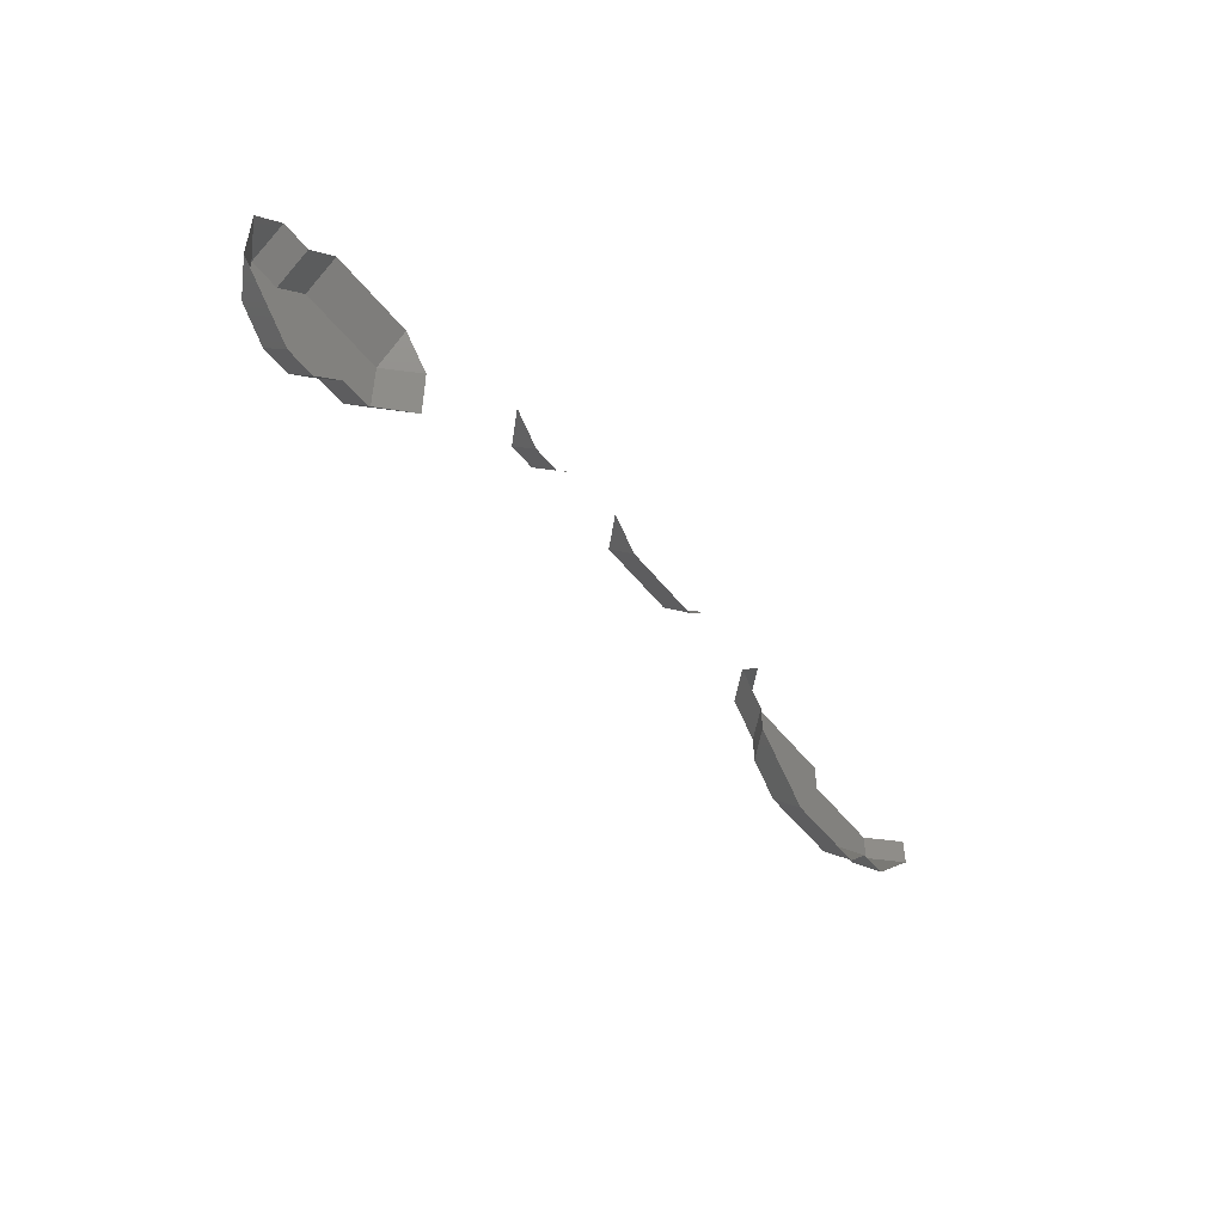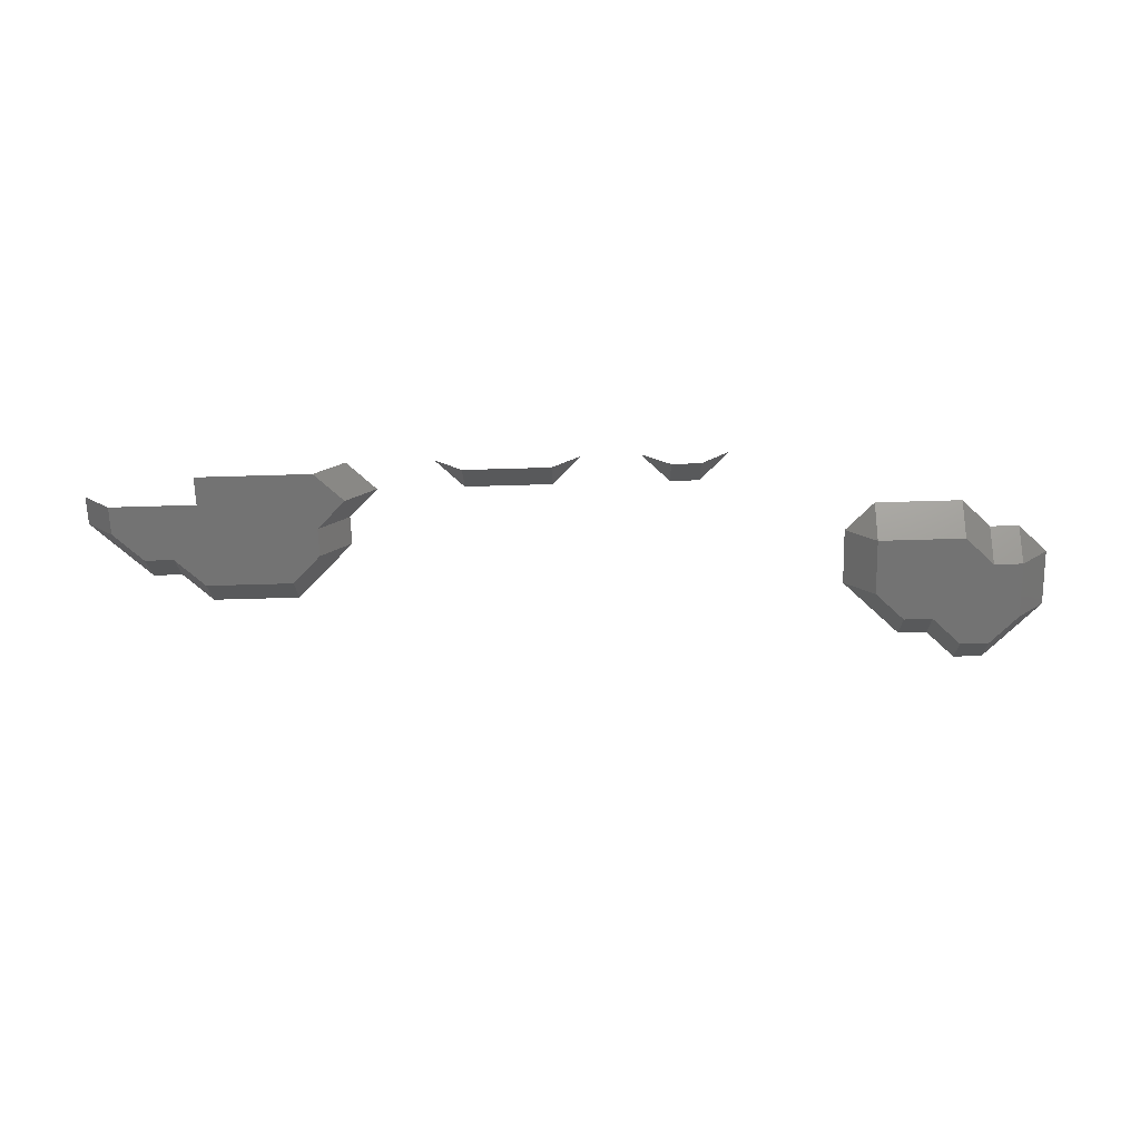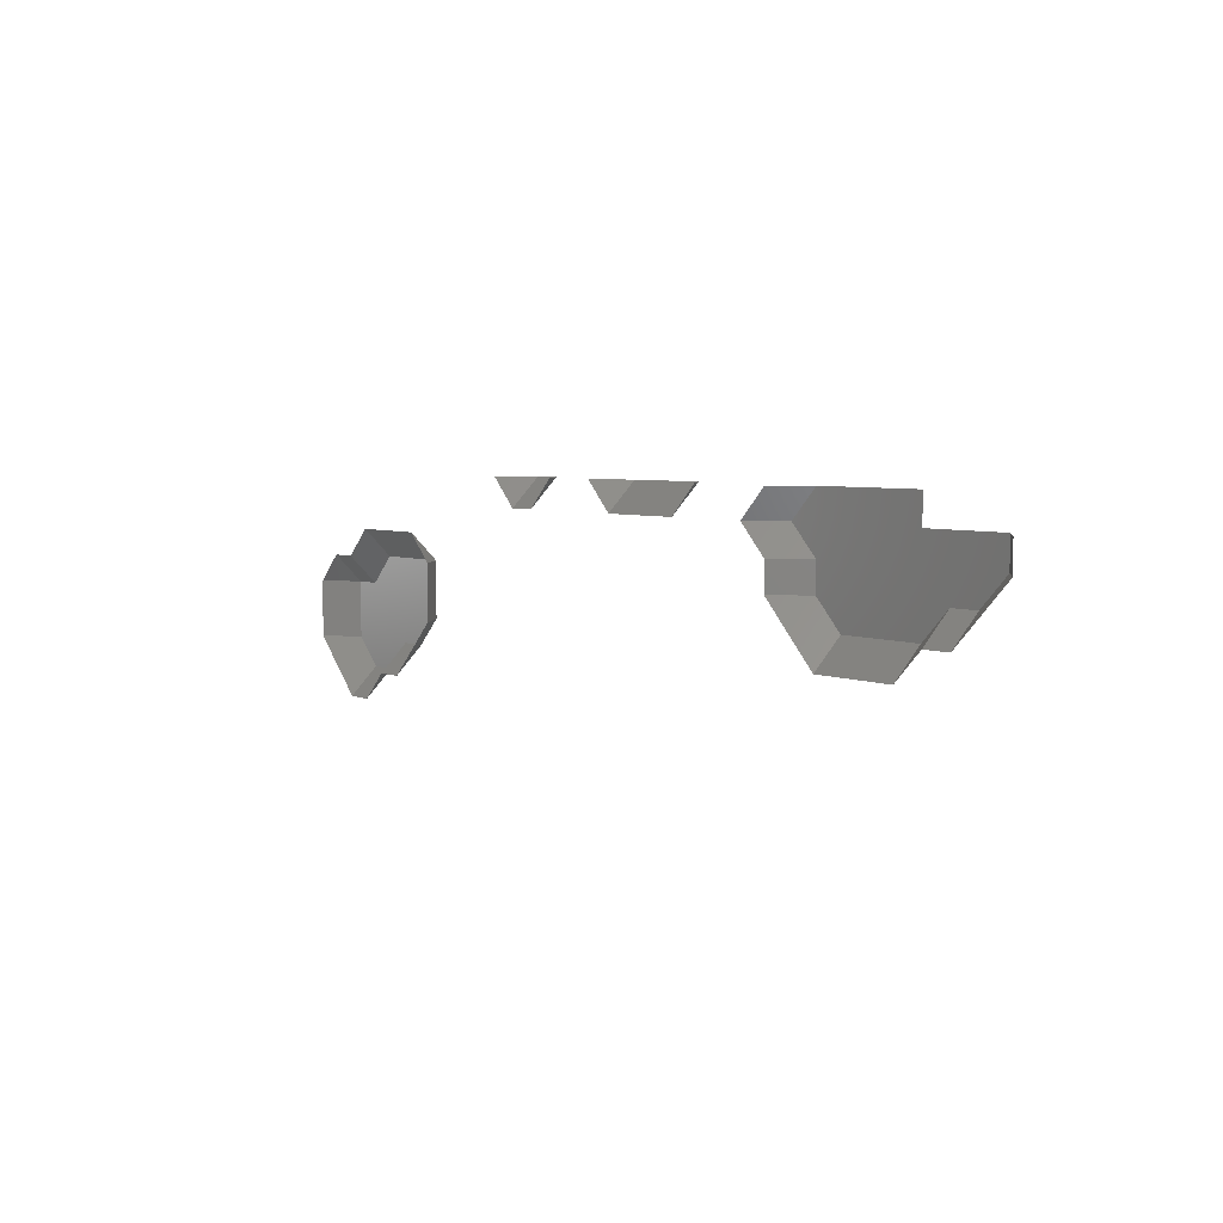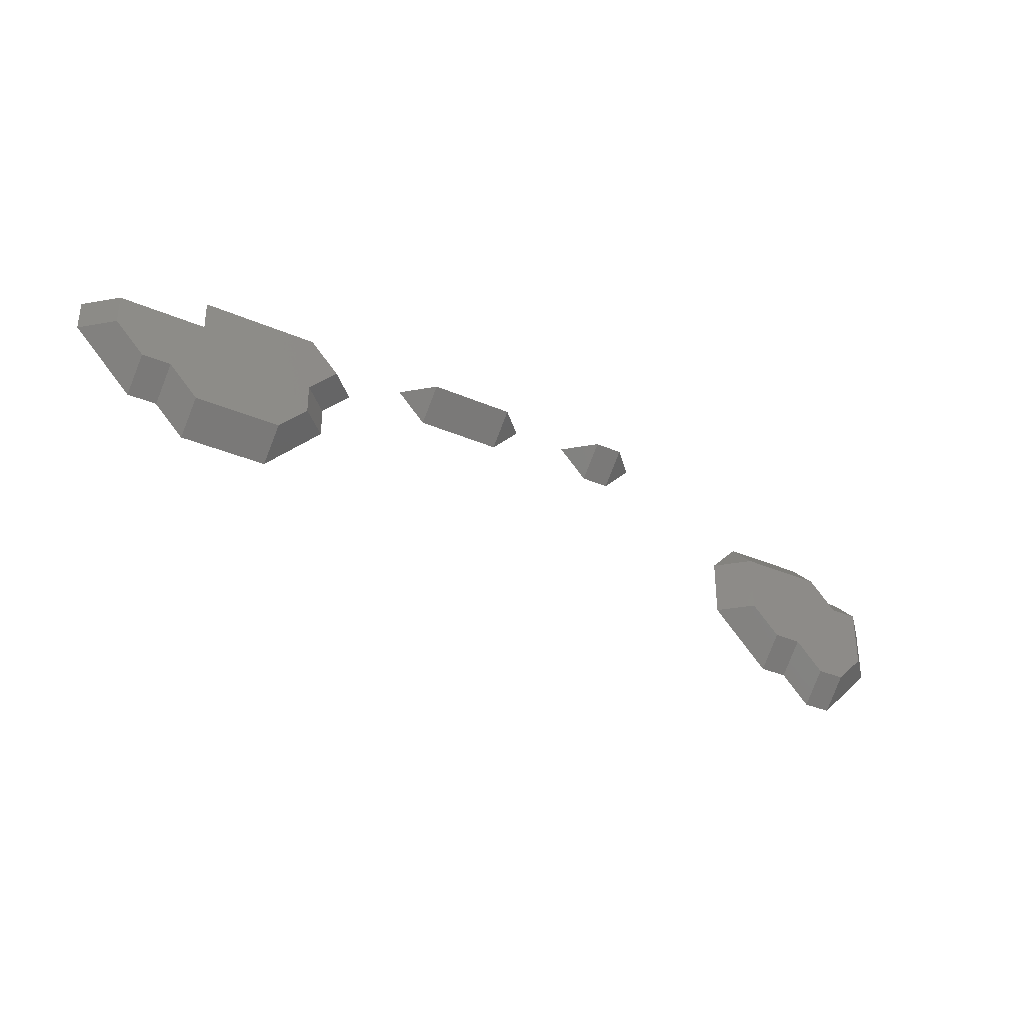
<metadata>
{"format":"stl","ext":"stl","renderer":"f3d","projection":"perspective","resolution":1024,"background":"white","views":[{"elev":-50.5,"azim":-53.4,"up":"+Y"},{"elev":-65.7,"azim":-178.3,"up":"+Z"},{"elev":5.0,"azim":52.4,"up":"+Y"},{"elev":-33.4,"azim":149.0,"up":"+Y"}]}
</metadata>
<code>
# stl→obj: 104 verts, 143 faces
v 176.5 303.9 4.236
v 176.9 303.9 3.883
v 176.9 303.6 4.236
v 177.2 303.6 4.236
v 177.2 303.9 3.883
v 177.6 303.9 4.236
v 176.1 304.3 4.236
v 176.5 304.3 3.883
v 176.9 304.3 3.883
v 177.2 304.3 3.883
v 177.6 304.3 3.883
v 177.9 303.9 4.236
v 177.9 304.3 3.883
v 178.3 304.3 4.236
v 176.5 304.6 3.883
v 176.1 304.6 4.236
v 176.9 304.6 3.883
v 177.2 304.6 3.883
v 177.6 304.6 3.883
v 177.9 304.6 3.883
v 178.3 304.6 3.883
v 178.6 304.6 4.236
v 176.5 305 3.883
v 176.1 305 4.236
v 176.9 305 3.883
v 177.2 305 3.883
v 177.6 305 3.883
v 177.9 305 3.883
v 178.3 305 3.883
v 178.6 305 4.236
v 185 305 4.236
v 185.3 305 3.883
v 185.3 304.6 4.236
v 185.7 304.6 4.236
v 185.7 305 3.883
v 186 304.6 4.236
v 186 305 3.883
v 186.4 304.6 4.236
v 186.4 305 3.883
v 186.7 305 4.236
v 176.5 305.3 4.236
v 176.9 305.3 4.236
v 177.2 305.3 3.883
v 177.6 305.3 3.883
v 177.9 305.3 3.883
v 178.3 305.3 3.883
v 178.6 305.3 4.236
v 184.6 305.3 4.236
v 185 305.3 3.883
v 185.3 305.3 3.883
v 185.7 305.3 3.883
v 186 305.3 3.883
v 186.4 305.3 3.883
v 186.7 305.3 3.883
v 187.1 305 4.236
v 187.1 305.3 3.883
v 187.4 305.3 4.236
v 177.2 305.7 4.236
v 177.6 305.7 4.236
v 177.9 305.7 4.236
v 178.3 305.7 4.236
v 185 305.7 3.883
v 184.6 305.7 4.236
v 185.3 305.7 3.883
v 185.7 305.7 3.883
v 186 305.7 3.883
v 186.4 305.7 3.883
v 186.7 305.7 3.883
v 187.1 305.7 3.883
v 187.4 305.7 3.883
v 187.8 305.7 4.236
v 184.3 306.1 4.236
v 184.6 306.1 3.883
v 185 306.1 3.883
v 185.3 306.1 3.883
v 185.7 306.1 3.883
v 186 306.1 3.883
v 186.4 306.1 3.883
v 186.7 306.1 3.883
v 187.1 306.1 3.883
v 187.4 306.1 3.883
v 187.8 306.1 4.236
v 180 306.4 4.236
v 180.4 306.4 3.883
v 180.4 306.1 4.236
v 180.7 306.1 4.236
v 180.7 306.4 3.883
v 181.1 306.4 4.236
v 181.8 306.4 4.236
v 182.1 306.4 3.883
v 182.1 306.1 4.236
v 182.5 306.1 4.236
v 182.5 306.4 3.883
v 182.9 306.1 4.236
v 182.9 306.4 3.883
v 183.2 306.1 4.236
v 183.2 306.4 3.883
v 183.6 306.4 4.236
v 184.6 306.4 4.236
v 185 306.4 3.883
v 185.3 306.4 3.883
v 185.7 306.4 3.883
v 186 306.4 3.883
v 186.4 306.4 3.883
f 1 2 3
f 4 2 5
f 4 3 2
f 6 4 5
f 7 8 1
f 2 8 9
f 1 8 2
f 2 9 10
f 2 10 5
f 11 5 10
f 6 5 11
f 12 11 13
f 12 6 11
f 14 12 13
f 15 7 16
f 15 8 7
f 8 15 17
f 8 17 9
f 9 17 18
f 9 18 10
f 10 18 19
f 10 19 11
f 11 19 20
f 11 20 13
f 21 13 20
f 14 13 21
f 22 14 21
f 23 16 24
f 23 15 16
f 15 23 25
f 15 25 17
f 17 25 26
f 17 26 18
f 18 26 27
f 18 27 19
f 19 27 28
f 19 28 20
f 20 28 29
f 20 29 21
f 21 30 22
f 21 29 30
f 31 32 33
f 34 32 35
f 34 33 32
f 36 35 37
f 36 34 35
f 38 37 39
f 38 36 37
f 40 38 39
f 24 41 23
f 25 41 42
f 25 23 41
f 25 43 26
f 42 43 25
f 26 43 44
f 26 44 27
f 27 44 45
f 27 45 28
f 28 45 46
f 28 46 29
f 29 47 30
f 29 46 47
f 48 49 31
f 32 49 50
f 31 49 32
f 32 50 51
f 32 51 35
f 35 51 52
f 35 52 37
f 37 52 53
f 37 53 39
f 54 39 53
f 40 39 54
f 55 54 56
f 55 40 54
f 57 55 56
f 42 58 43
f 44 58 59
f 44 43 58
f 45 59 60
f 45 44 59
f 46 60 61
f 46 45 60
f 47 46 61
f 62 48 63
f 62 49 48
f 49 62 64
f 49 64 50
f 50 64 65
f 50 65 51
f 51 65 66
f 51 66 52
f 52 66 67
f 52 67 53
f 53 67 68
f 53 68 54
f 54 68 69
f 54 69 56
f 70 56 69
f 57 56 70
f 71 57 70
f 72 73 63
f 62 73 74
f 63 73 62
f 62 74 75
f 62 75 64
f 64 75 76
f 64 76 65
f 65 76 77
f 65 77 66
f 66 77 78
f 66 78 67
f 67 78 79
f 67 79 68
f 68 79 80
f 68 80 69
f 69 80 81
f 69 81 70
f 70 82 71
f 70 81 82
f 83 84 85
f 86 84 87
f 86 85 84
f 88 86 87
f 89 90 91
f 92 90 93
f 92 91 90
f 94 93 95
f 94 92 93
f 96 95 97
f 96 94 95
f 98 96 97
f 72 99 73
f 73 100 74
f 99 100 73
f 74 100 101
f 74 101 75
f 75 101 102
f 75 102 76
f 76 102 103
f 76 103 77
f 77 103 104
f 77 104 78

</code>
